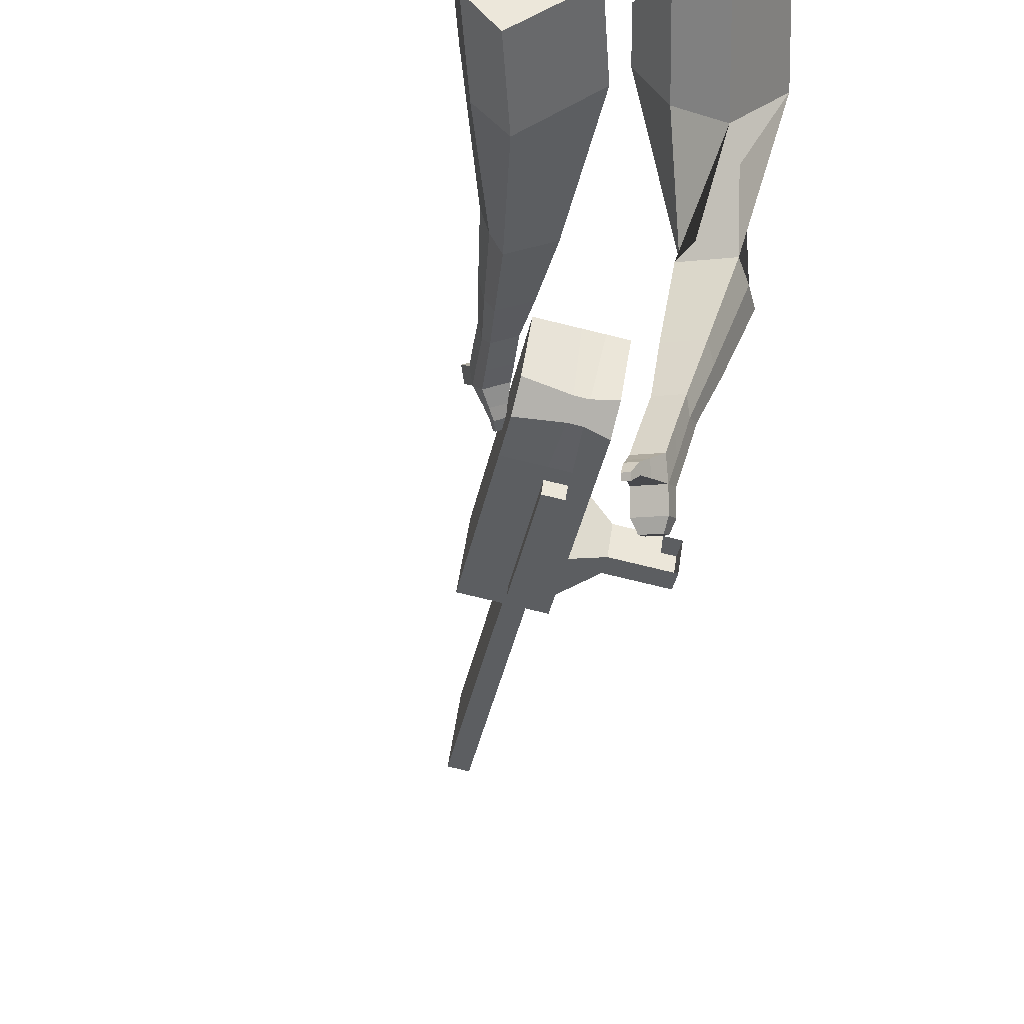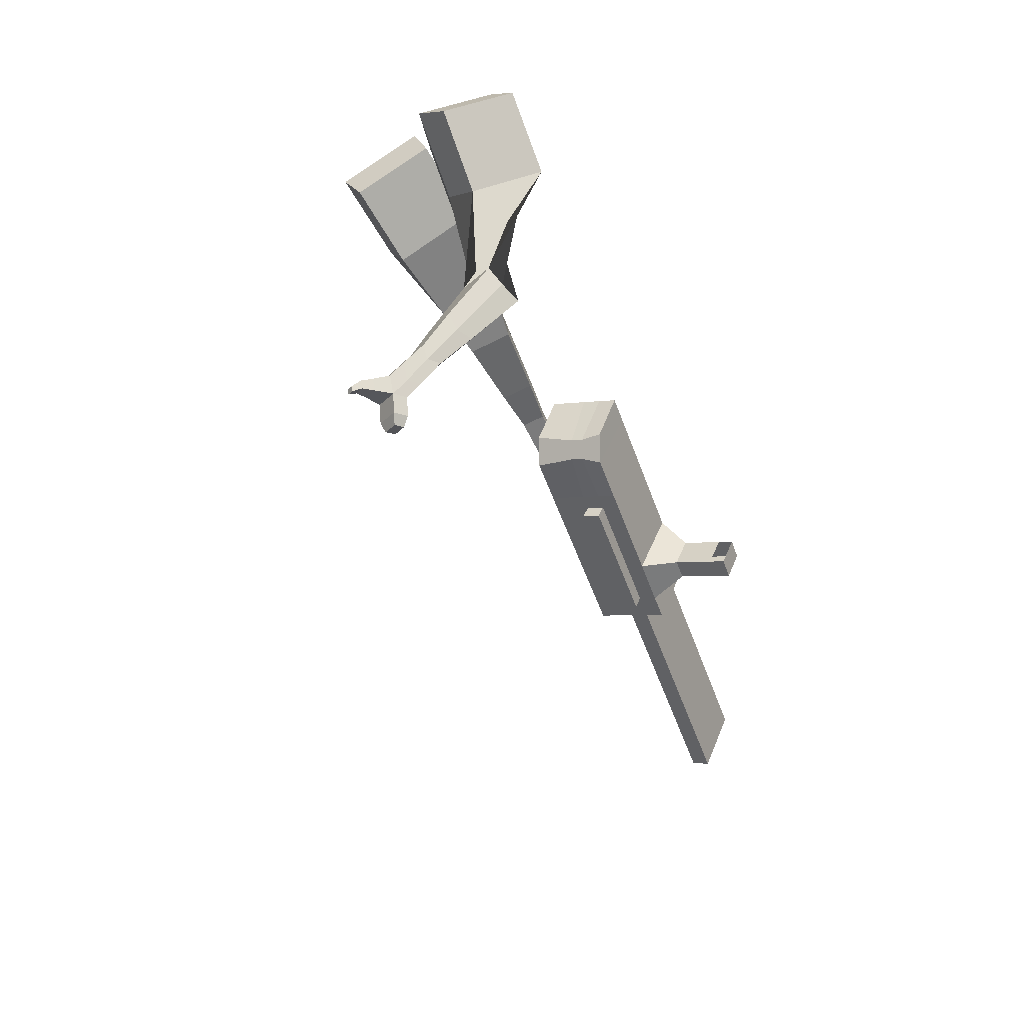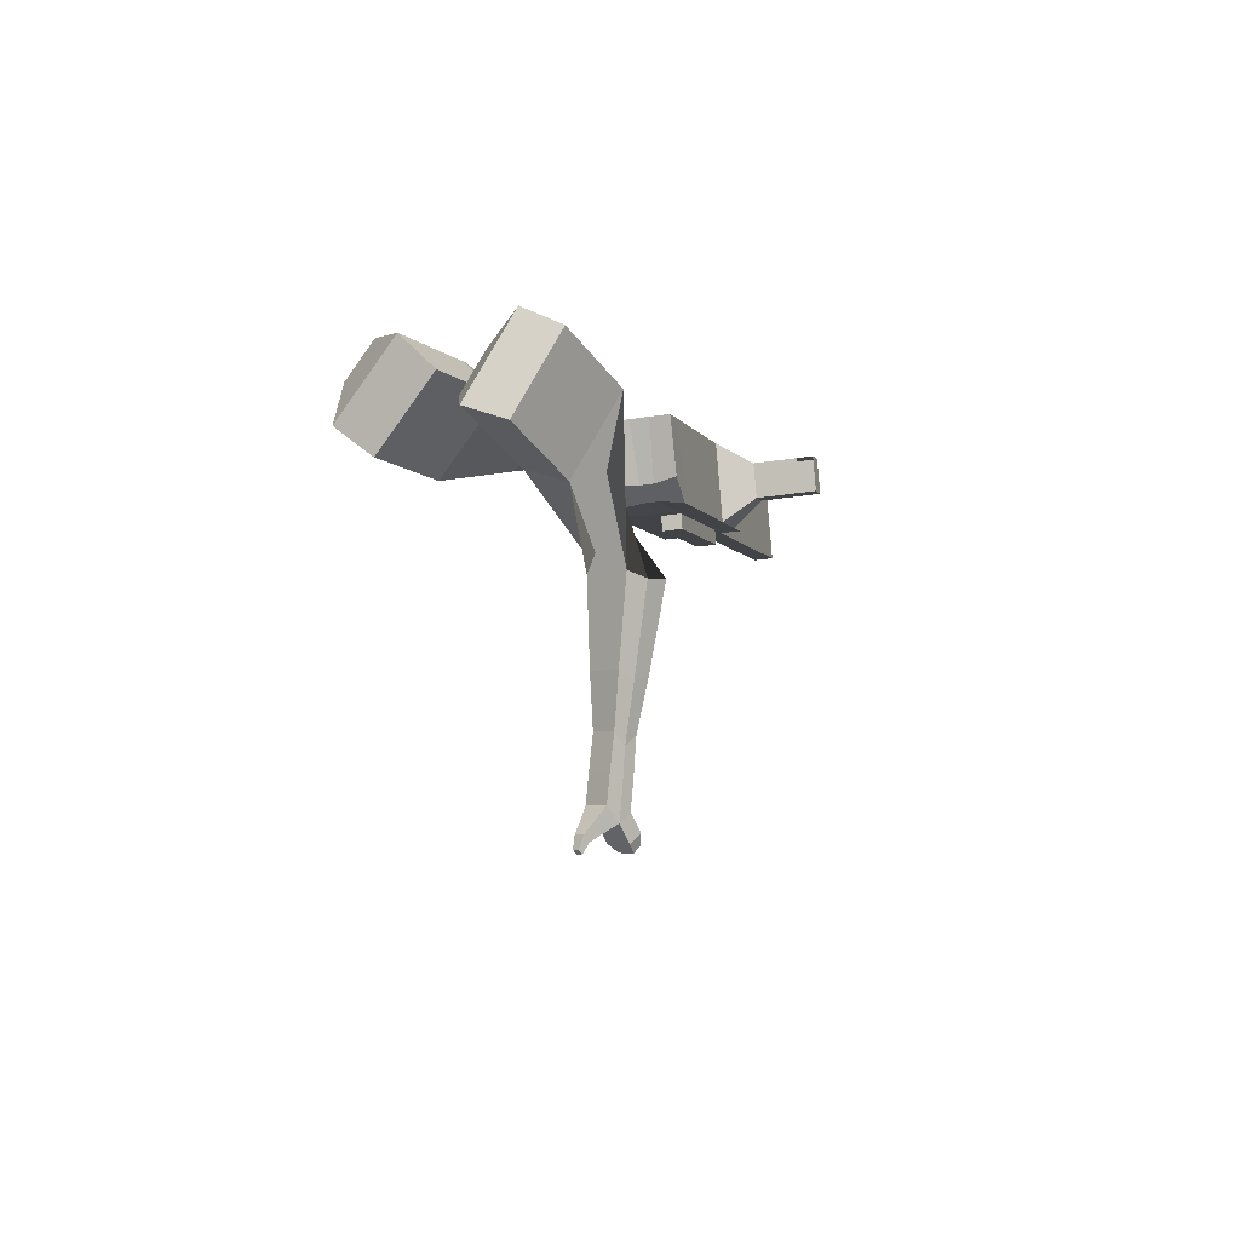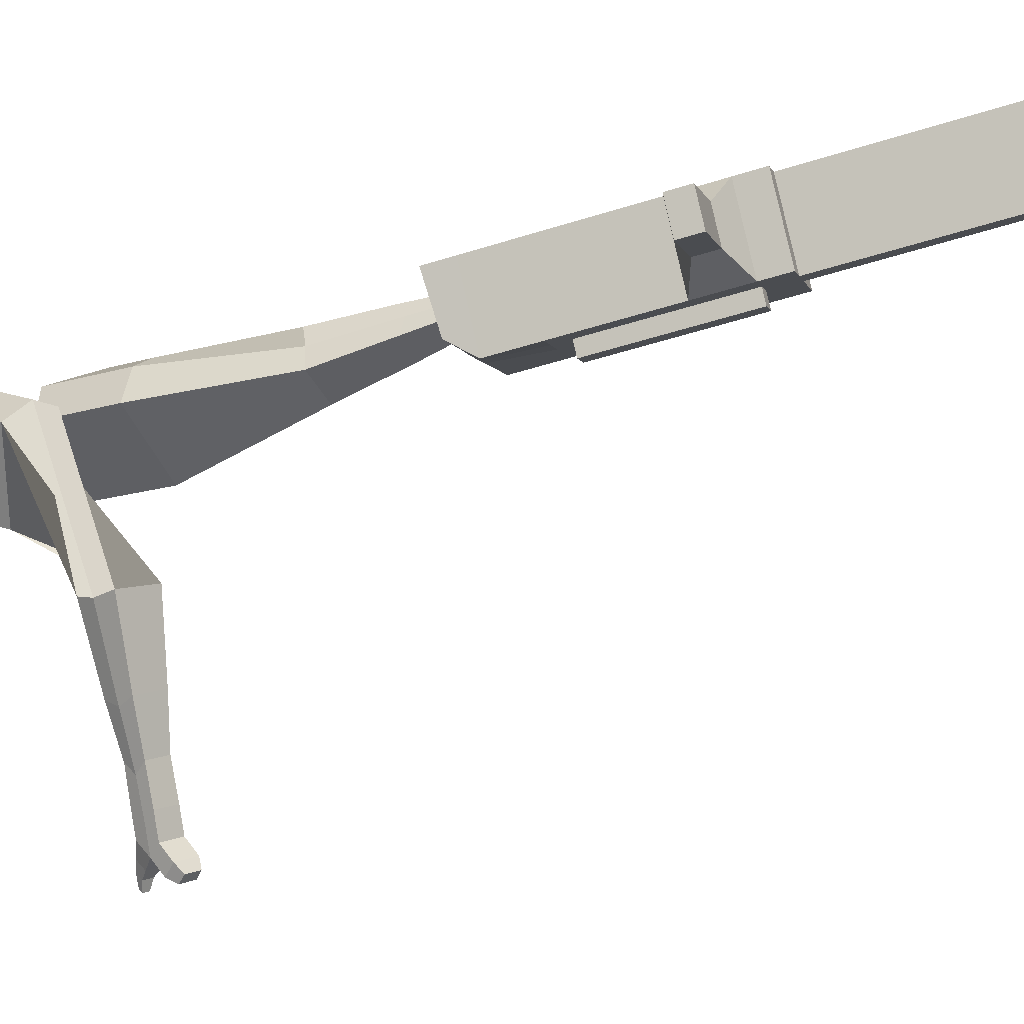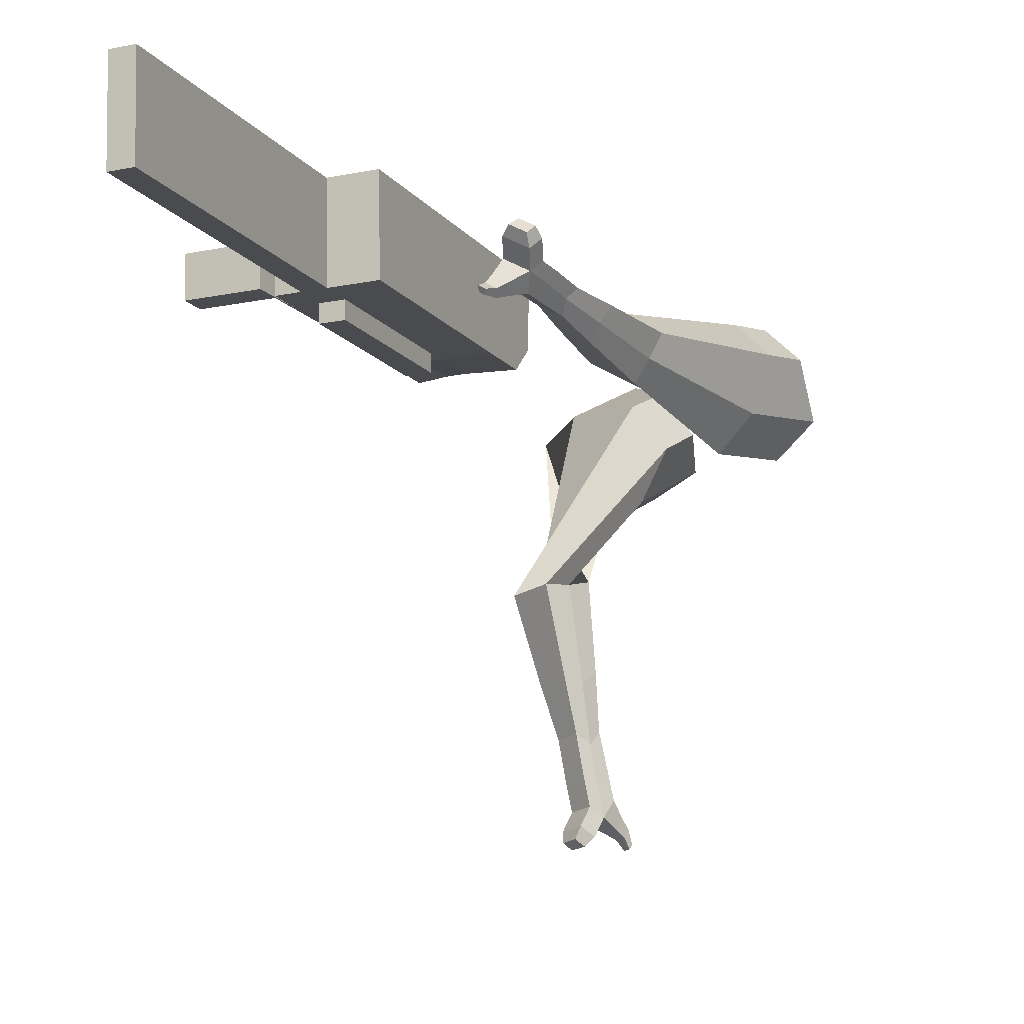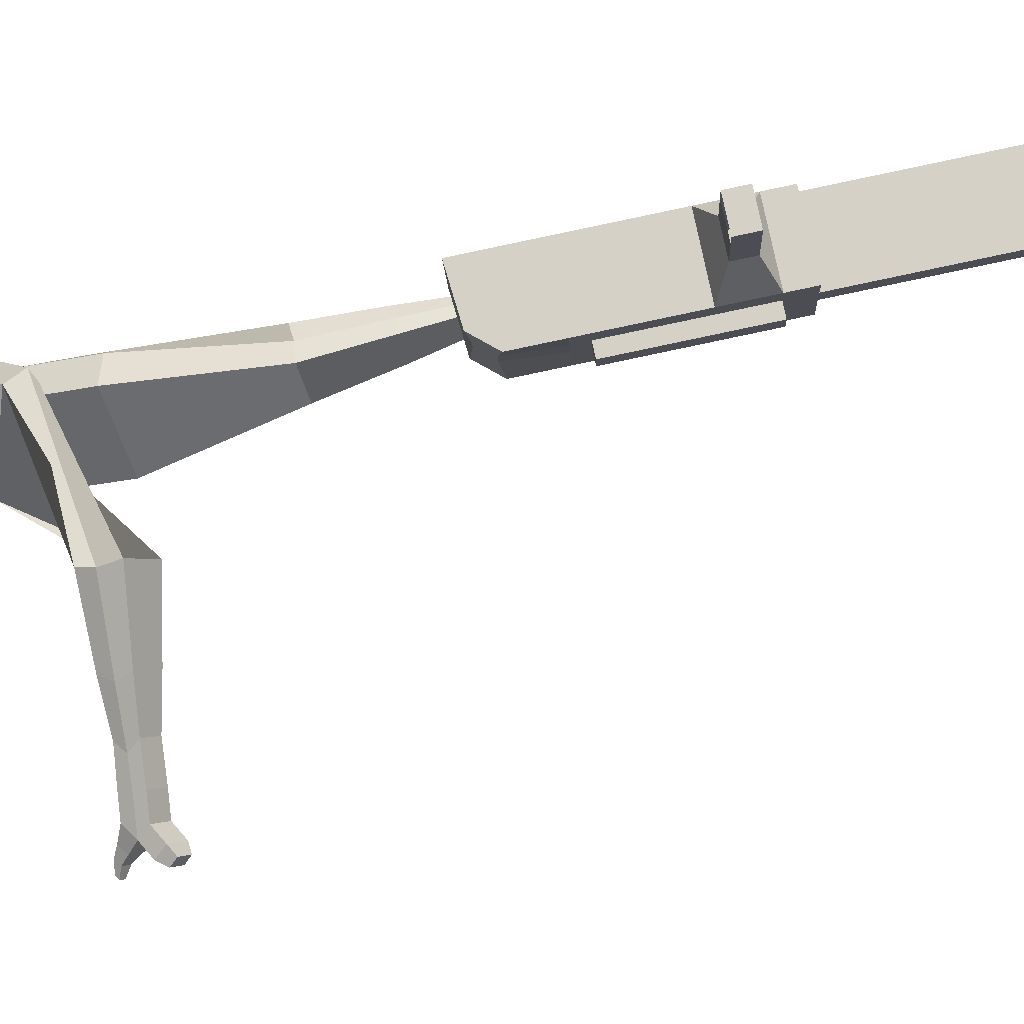
<metadata>
{"format":"obj","ext":"obj","renderer":"f3d","projection":"perspective","resolution":1024,"background":"white","views":[{"elev":-48.5,"azim":-28.5,"up":"+Y"},{"elev":30.3,"azim":18.9,"up":"+Z"},{"elev":71.7,"azim":-7.2,"up":"+Z"},{"elev":-12.5,"azim":88.7,"up":"+Y"},{"elev":-1.0,"azim":-173.9,"up":"+Y"},{"elev":-17.8,"azim":76.3,"up":"+Y"}]}
</metadata>
<code>
o Cube.046_Cube.010
v 204.3 816.1 -1183
v 195.1 601.1 -1231
v 268.2 859.4 -1389
v 259 644.4 -1437
v -6.394 838.6 -1243
v -15.65 623.7 -1291
v 57.51 881.9 -1450
v 48.25 667 -1498
v 116.4 756.4 -898.5
v 107.1 541.5 -946.4
v -103.6 564.1 -1007
v -94.37 779 -958.9
v 76.55 729.4 -769.8
v 67.29 514.5 -817.8
v -143.5 537.1 -878.3
v -134.2 752 -830.3
v 53.02 713.5 -693.8
v 50.38 559.8 -741.4
v -160.4 582.4 -801.9
v -157.7 736.1 -754.3
v 130.1 765.7 -942.8
v 120.8 550.8 -990.8
v -80.65 788.3 -1003
v -89.91 573.4 -1051
v 245.7 844.1 -1316
v 236.4 629.1 -1364
v 34.95 866.6 -1377
v 25.69 651.7 -1425
v 162.9 870.6 -1419
v 153.6 655.7 -1467
v 98.97 827.3 -1213
v 89.71 612.4 -1261
v 10.99 767.7 -928.7
v 1.734 552.8 -976.7
v -28.82 740.7 -800.1
v -32.26 532.3 -833.1
v -52.34 724.8 -724.1
v -43.66 562.8 -781.6
v 15.46 562.1 -1021
v 24.72 777 -973
v 131.1 640.4 -1394
v 140.3 855.4 -1346
v 215.6 865 -1404
v 142.4 606.8 -1246
v 54.42 547.1 -961.5
v 3.269 528.4 -822.9
v -8.131 559 -771.4
v 77.4 771.4 -957.9
v 193 849.7 -1331
v 206.3 650.1 -1452
v 151.7 821.7 -1198
v 63.68 762.1 -913.6
v 23.86 735.1 -784.9
v 0.3398 719.1 -708.9
v 68.14 556.4 -1006
v 183.7 634.8 -1379
v 66.41 516.2 -1015
v 13.73 521.8 -1030
v 182 594.5 -1388
v 129.3 600.2 -1403
v 87.98 572.2 -1270
v 140.7 566.5 -1255
v 320.4 766.8 -1267
v 302.1 754.4 -1208
v 298 659.4 -1229
v 316.3 671.8 -1288
v 365.9 761.9 -1254
v 347.7 749.5 -1195
v 343.6 654.5 -1216
v 361.9 666.9 -1275
v 435.6 754.4 -1234
v 417.4 742.1 -1175
v 413.3 647 -1196
v 431.5 659.4 -1255
v 480.5 749.6 -1221
v 462.2 737.3 -1162
v 458.1 642.2 -1183
v 476.4 654.6 -1242
v 416.2 792.4 -2130
v 363.5 798 -2146
v 372.8 1013 -2098
v 425.5 1007 -2082
f 25 26 4 3
f 29 30 8 7
f 27 28 6 5
f 22 21 9 10
f 42 27 5 31
f 56 26 2 44
f 10 9 13 14
f 55 22 10 45
f 23 24 11 12
f 46 14 18 47
f 45 10 14 46
f 12 11 15 16
f 33 12 16 35
f 54 47 18 17
f 16 15 19 20
f 14 13 17 18
f 5 6 24 23
f 44 2 22 55
f 31 5 23 40
f 2 1 21 22
f 50 4 26 56
f 29 7 27 42
f 7 8 28 27
f 26 25 63 66
f 43 29 42 49
f 8 30 41 28
f 51 31 40 48
f 6 32 39 24
f 20 19 38 37
f 52 33 35 53
f 11 34 36 15
f 15 36 38 19
f 24 39 34 11
f 28 41 32 6
f 49 42 31 51
f 30 29 81 80
f 3 4 50 43
f 25 49 51 1
f 9 52 53 13
f 1 51 48 21
f 3 43 49 25
f 30 50 56 41
f 32 41 60 61
f 37 38 47 54
f 34 45 46 36
f 36 46 47 38
f 39 55 45 34
f 55 39 58 57
f 61 62 57 58
f 60 59 62 61
f 39 32 61 58
f 44 55 57 62
f 41 56 59 60
f 56 44 62 59
f 66 63 67 70
f 1 2 65 64
f 2 26 66 65
f 25 1 64 63
f 69 70 74 73
f 64 65 69 68
f 65 66 70 69
f 63 64 68 67
f 73 74 78 77
f 67 68 72 71
f 70 67 71 74
f 68 69 73 72
f 76 77 78 75
f 71 72 76 75
f 74 71 75 78
f 82 79 80 81
f 50 30 80 79
f 43 50 79 82
f 29 43 82 81
o Cube.048_Cube.024
v -505.7 522.7 158.1
v -666.3 378.4 49.42
v -376.5 532.5 -45.83
v -536.4 387 -155.5
v -639.5 683.6 11.31
v -721.8 609.6 -44.41
v -573.2 688.6 -93.26
v -655.1 614.3 -148.4
v -366.3 528.6 -502
v -263.1 578.7 -448.6
v -321.6 690.6 -440.5
v -424.8 640.5 -493.9
v -285.6 603.2 -688.5
v -209.7 640.1 -649.3
v -252.7 722.4 -643.3
v -328.6 685.6 -682.5
v -234.3 652.6 -804.3
v -178.8 679.5 -775.6
v -210.3 739.7 -771.2
v -265.7 712.7 -799.9
v -444.3 632.9 -62.28
v -613.9 479 -176.8
v -581.6 622.6 154.2
v -752.1 469.5 38.83
v -287.2 637.6 -448
v -396.8 584.4 -504.6
v -222.3 687 -662.1
v -302.9 647.9 -703.8
v -183.4 717.1 -797.1
v -242.3 688.5 -827.6
v -200 672.7 -889.6
v -144.5 699.6 -860.9
v -148.3 744.8 -890.9
v -207.2 716.2 -921.4
v -230.8 739.2 -892.4
v -175.3 766.1 -863.7
v -175.9 688.4 -950.8
v -120.4 715.3 -922.1
v -124.2 760.4 -952.1
v -183.1 731.8 -982.6
v -206.7 754.9 -953.7
v -151.2 781.8 -925
v -140 681.1 -984.7
v -104.3 698.4 -966.2
v -106.8 727.4 -985.5
v -144.7 709 -1005
v -185.4 774.5 -1018
v -208.9 797.5 -989.4
v -153.4 824.5 -960.7
v -126.5 803.1 -987.9
v -116.2 674.8 -1008
v -92.1 686.5 -995.5
v -93.76 706 -1009
v -119.3 693.6 -1022
v -96.91 679.1 -1036
v -81.86 686.5 -1028
v -82.9 698.7 -1037
v -98.88 690.9 -1045
v -180.9 806 -1028
v -196.6 821.3 -1009
v -159.7 839.2 -989.5
v -141.8 825 -1008
v -220.4 492.5 370.5
v -360.3 295.6 363.3
v -105.8 420.2 168.2
v -248.2 223.4 161.8
v -389.2 547 186.5
v -460.9 446 182.8
v -322.1 509.4 80.25
v -403.4 409 79.46
v -229.5 91.69 -79.91
v -143.5 61.65 5.973
v -54.7 59.98 -81.41
v -138 88.7 -167.3
v -249.1 -120.7 -117.4
v -187.5 -145.2 -52.12
v -120.2 -147.4 -116.4
v -181.8 -122.9 -181.7
v -258.6 -254.2 -140.9
v -213.5 -272.1 -93.16
v -164.4 -273.8 -140.1
v -209.4 -255.8 -187.8
v -178.6 487.8 115.5
v -342 282.8 110.3
v -312.5 568.5 331.9
v -461 359.5 324.2
v -98.49 50.35 -33.05
v -187.4 85.83 -127.3
v -155.7 -165.3 -85.55
v -221.1 -139.2 -154.9
v -193 -299.7 -119.9
v -240.8 -280.6 -170.6
v -279.8 -344.8 -154.9
v -234.8 -362.8 -107.2
v -212 -399.9 -139.6
v -259.8 -380.8 -190.3
v -228.8 -354.5 -206.7
v -183.8 -372.5 -159
v -294.1 -410 -165.9
v -249.1 -427.9 -118.2
v -226.4 -465.1 -150.7
v -274.2 -446 -201.3
v -243.1 -419.7 -217.7
v -198.1 -437.7 -170
v -312.6 -452.4 -147.2
v -283.6 -464 -116.5
v -268.9 -487.9 -137.4
v -299.7 -475.6 -170
v -256.2 -487.5 -233.9
v -225.1 -461.2 -250.3
v -180.1 -479.2 -202.6
v -208.4 -506.6 -183.2
v -326.4 -480.7 -134.6
v -306.9 -488.4 -113.9
v -297 -504.6 -128
v -317.8 -496.3 -150
v -334.4 -514.1 -131.8
v -322.2 -519 -118.9
v -316 -529.1 -127.7
v -328.9 -523.9 -141.4
v -233.5 -508.6 -245.9
v -212.9 -491.1 -256.8
v -182.9 -503 -225.1
v -201.7 -521.2 -212.3
f 83 84 86 85
f 90 89 93 94
f 89 90 88 87
f 105 106 84 83
f 103 89 87 105
f 104 86 84 106
f 94 93 97 98
f 103 85 92 107
f 104 90 94 108
f 85 86 91 92
f 110 98 102 112
f 107 92 96 109
f 108 94 98 110
f 92 91 95 96
f 101 111 115 118
f 96 95 99 100
f 98 97 101 102
f 109 96 100 111
f 97 109 111 101
f 100 99 113 114
f 91 108 110 95
f 93 107 109 97
f 95 110 112 99
f 86 104 108 91
f 89 103 107 93
f 90 104 106 88
f 85 103 105 83
f 87 88 106 105
f 117 118 124 123
f 113 116 122 119
f 102 101 118 117
f 111 100 114 115
f 99 112 116 113
f 112 102 117 116
f 124 121 132 131
f 120 119 125 126
f 115 114 120 121
f 118 115 121 124
f 116 117 123 122
f 114 113 119 120
f 128 127 135 136
f 119 122 128 125
f 121 120 126 127
f 122 121 127 128
f 131 132 144 143
f 122 123 130 129
f 123 124 131 130
f 121 122 129 132
f 136 135 139 140
f 127 126 134 135
f 125 128 136 133
f 126 125 133 134
f 138 137 140 139
f 135 134 138 139
f 133 136 140 137
f 134 133 137 138
f 144 141 142 143
f 129 130 142 141
f 132 129 141 144
f 130 131 143 142
f 145 146 148 147
f 152 151 155 156
f 151 152 150 149
f 167 168 146 145
f 165 151 149 167
f 166 148 146 168
f 156 155 159 160
f 165 147 154 169
f 166 152 156 170
f 147 148 153 154
f 172 160 164 174
f 169 154 158 171
f 170 156 160 172
f 154 153 157 158
f 163 173 177 180
f 158 157 161 162
f 160 159 163 164
f 171 158 162 173
f 159 171 173 163
f 162 161 175 176
f 153 170 172 157
f 155 169 171 159
f 157 172 174 161
f 148 166 170 153
f 151 165 169 155
f 152 166 168 150
f 147 165 167 145
f 149 150 168 167
f 179 180 186 185
f 175 178 184 181
f 164 163 180 179
f 173 162 176 177
f 161 174 178 175
f 174 164 179 178
f 186 183 194 193
f 182 181 187 188
f 177 176 182 183
f 180 177 183 186
f 178 179 185 184
f 176 175 181 182
f 190 189 197 198
f 181 184 190 187
f 183 182 188 189
f 184 183 189 190
f 193 194 206 205
f 184 185 192 191
f 185 186 193 192
f 183 184 191 194
f 198 197 201 202
f 189 188 196 197
f 187 190 198 195
f 188 187 195 196
f 200 199 202 201
f 197 196 200 201
f 195 198 202 199
f 196 195 199 200
f 206 203 204 205
f 191 192 204 203
f 194 191 203 206
f 192 193 205 204

</code>
